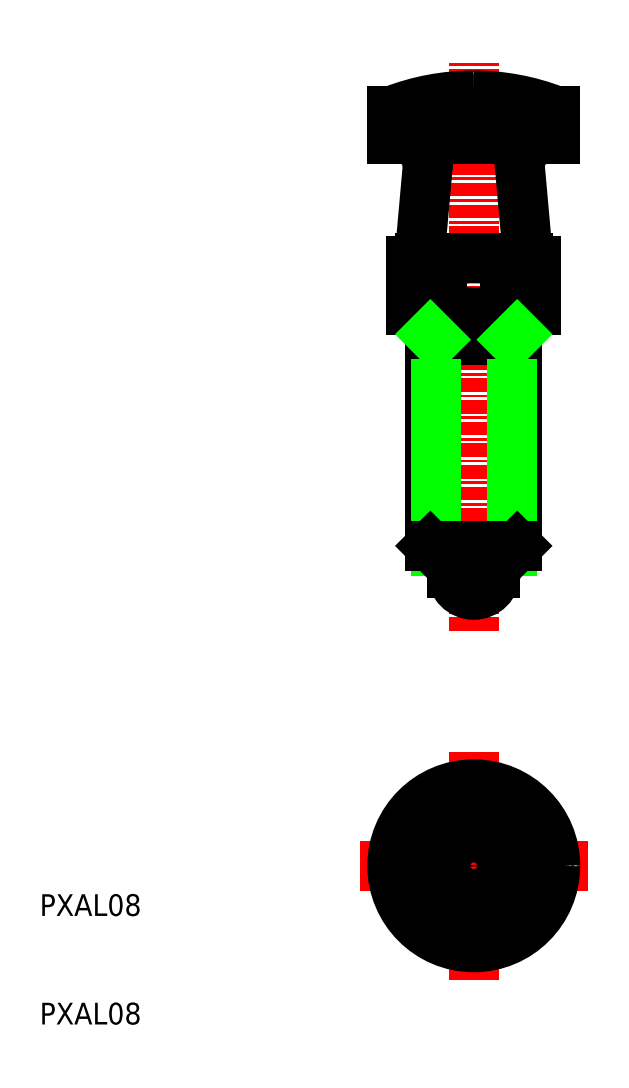
<metadata>
{"format":"dxf","ext":"dxf","renderer":"ezdxf+matplotlib","layout":"modelspace","background":"white","min_lineweight":24,"dpi":150}
</metadata>
<code>
0
SECTION
2
ENTITIES
0
LINE
8
CENTER
10
228.4
20
86.54
30
0
11
228.4
21
138.8
31
0
0
LINE
8
0
10
233.4
20
120.8
30
0
11
232.6
21
129.1
31
0
0
LINE
8
0
10
223.4
20
120.8
30
0
11
224.1
21
129.1
31
0
0
TEXT
8
0
10
188.4
20
50.25
30
0
40
2
1
PXAL08
0
TEXT
8
0
10
188.4
20
60.25
30
0
40
2
1
PXAL08
0
LINE
8
0
10
224
20
120.8
30
0
11
228.4
21
120.8
31
0
0
LINE
8
0
10
223.4
20
120.8
30
0
11
233.4
21
120.8
31
0
0
ARC
8
0
10
224
20
119.7
30
0
40
3.855
50
248
51
292
0
ARC
8
0
10
224
20
117
30
0
40
3.855
50
68.01
51
112
0
LINE
8
0
10
222.6
20
116.1
30
0
11
222.6
21
120.6
31
0
0
LINE
8
0
10
226.4
20
91.84
30
0
11
226.4
21
93.84
31
0
0
LINE
8
0
10
230.4
20
91.84
30
0
11
230.4
21
93.84
31
0
0
LINE
8
0
10
232.7
20
120.8
30
0
11
228.4
21
120.8
31
0
0
ARC
8
0
10
232.7
20
119.7
30
0
40
3.855
50
248
51
292
0
ARC
8
0
10
232.7
20
117
30
0
40
3.855
50
68.01
51
112
0
LINE
8
0
10
232.4
20
113.3
30
0
11
228.4
21
113.3
31
0
0
LINE
8
0
10
224.4
20
113.3
30
0
11
228.4
21
113.3
31
0
0
LINE
8
0
10
228.4
20
115.8
30
0
11
232.4
21
115.8
31
0
0
ARC
8
0
10
228.4
20
130.8
30
0
40
15
50
258.9
51
281.1
0
ARC
8
0
10
228.4
20
105.8
30
0
40
15
50
78.9
51
101.1
0
LINE
8
0
10
224.4
20
115.8
30
0
11
228.4
21
115.8
31
0
0
LINE
8
0
10
225.5
20
116.1
30
0
11
225.5
21
120.6
31
0
0
LINE
8
0
10
231.3
20
116.1
30
0
11
231.3
21
120.6
31
0
0
LINE
8
0
10
234.1
20
116.1
30
0
11
234.1
21
120.6
31
0
0
LINE
8
CENTER
10
228.4
20
75.37
30
0
11
228.4
21
54.37
31
0
0
LINE
8
CENTER
10
217.9
20
64.87
30
0
11
238.9
21
64.87
31
0
0
LINE
8
0
10
220.9
20
134.4
30
0
11
228.4
21
134.4
31
0
0
LINE
8
0
10
221.6
20
131.8
30
0
11
228.4
21
131.8
31
0
0
ARC
8
0
10
221.6
20
129.3
30
0
40
2.5
50
354.9
51
90
0
ARC
8
0
10
228.4
20
115.1
30
0
40
20.79
50
90
51
111.1
0
LINE
8
0
10
220.9
20
131.8
30
0
11
220.9
21
134.4
31
0
0
LINE
8
0
10
220.9
20
131.8
30
0
11
221.6
21
131.8
31
0
0
LINE
8
0
10
235.9
20
131.8
30
0
11
235.9
21
134.4
31
0
0
LINE
8
0
10
235.1
20
131.8
30
0
11
228.4
21
131.8
31
0
0
ARC
8
0
10
235.1
20
129.3
30
0
40
2.5
50
90
51
185.1
0
LINE
8
0
10
235.9
20
131.8
30
0
11
235.1
21
131.8
31
0
0
LINE
8
0
10
235.9
20
134.4
30
0
11
228.4
21
134.4
31
0
0
ARC
8
0
10
228.4
20
115.1
30
0
40
20.79
50
68.85
51
90
0
LINE
8
0
10
232.4
20
94.34
30
0
11
232.4
21
113.8
31
0
0
LINE
8
0
10
224.4
20
94.34
30
0
11
224.4
21
113.8
31
0
0
LINE
8
0
10
224.9
20
93.84
30
0
11
228.4
21
93.84
31
0
0
LINE
8
0
10
231.9
20
93.84
30
0
11
228.4
21
93.84
31
0
0
CIRCLE
8
0
10
228.4
20
64.87
30
0
40
7.506
0
POLYLINE
8
0
66
     1
10
0
20
0
30
0
70
     1
0
VERTEX
8
0
10
231.3
20
59.87
30
0
0
VERTEX
8
0
10
234.1
20
64.87
30
0
0
VERTEX
8
0
10
231.3
20
69.87
30
0
0
VERTEX
8
0
10
225.5
20
69.87
30
0
0
VERTEX
8
0
10
222.6
20
64.87
30
0
0
VERTEX
8
0
10
225.5
20
59.87
30
0
0
SEQEND
8
0
0
LINE
8
0
10
231.9
20
113.8
30
0
11
231.9
21
115.8
31
0
0
LINE
8
0
10
224.9
20
113.8
30
0
11
224.9
21
115.8
31
0
0
LINE
8
0
10
231.9
20
93.84
30
0
11
231.9
21
113.3
31
0
0
LINE
8
0
10
224.9
20
93.84
30
0
11
224.9
21
113.3
31
0
0
LINE
8
0
10
232.4
20
94.34
30
0
11
231.9
21
93.84
31
0
0
LINE
8
0
10
224.4
20
94.34
30
0
11
224.9
21
93.84
31
0
0
LINE
8
0
10
224.4
20
94.34
30
0
11
232.4
21
94.34
31
0
0
LINE
8
0
10
232.4
20
113.8
30
0
11
228.4
21
113.8
31
0
0
LINE
8
0
10
224.4
20
113.8
30
0
11
228.4
21
113.8
31
0
0
LINE
8
0
10
231.9
20
113.3
30
0
11
232.4
21
113.8
31
0
0
LINE
8
0
10
224.9
20
113.3
30
0
11
224.4
21
113.8
31
0
0
CIRCLE
8
0
10
228.4
20
64.87
30
0
40
2
0
CIRCLE
8
0
10
228.4
20
64.87
30
0
40
3.5
0
CIRCLE
8
0
10
228.4
20
64.87
30
0
40
4
0
ARC
8
0
10
228.4
20
91.84
30
0
40
2
50
180
51
4.071e-13
0
LINE
8
0
10
226.4
20
91.84
30
0
11
230.4
21
91.84
31
0
0
ENDSEC
0
EOF

</code>
